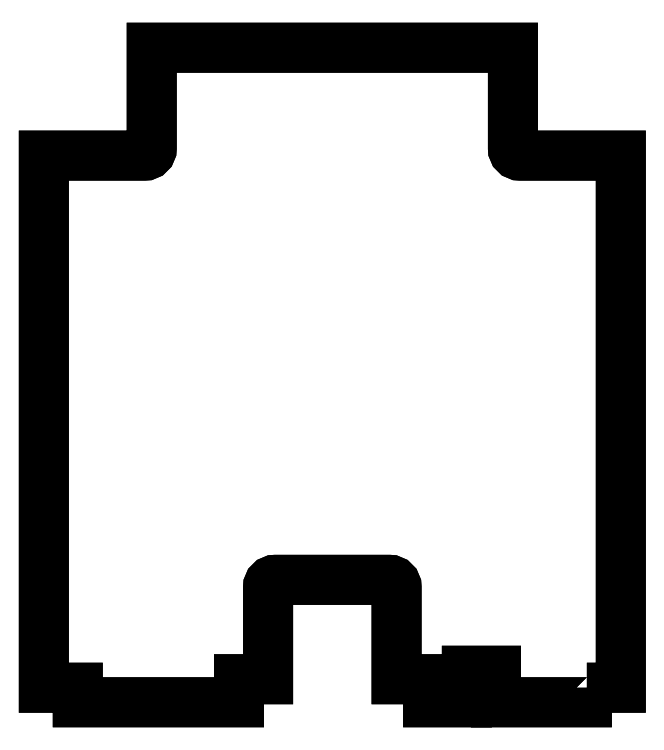
<metadata>
{"format":"dxf","ext":"dxf","renderer":"ezdxf+matplotlib","layout":"modelspace","background":"white","min_lineweight":24,"dpi":150}
</metadata>
<code>
0
SECTION
2
ENTITIES
0
LWPOLYLINE
8
0
90
28
70
1
43
0
10
-65.81
20
-364.5
10
-51.81
20
-364.5
10
-51.81
20
-145
10
-93.31
20
-145
42
-0.4142
10
-96.31
20
-142
10
-96.31
20
-100.5
10
-245.3
20
-100.5
10
-245.3
20
-142
42
-0.4142
10
-248.3
20
-145
10
-289.8
20
-145
10
-289.8
20
-364.5
10
-275.8
20
-364.5
10
-275.8
20
-370.5
10
-209.3
20
-370.5
10
-209.3
20
-361
10
-197.3
20
-361
10
-197.3
20
-323
42
-0.4142
10
-194.3
20
-320
10
-147.3
20
-320
42
-0.4142
10
-144.3
20
-323
10
-144.3
20
-361
10
-131.3
20
-361
10
-131.3
20
-370.5
10
-115.3
20
-370.5
10
-115.3
20
-357.5
10
-103.3
20
-357.5
10
-103.3
20
-370.5
10
-65.81
20
-370.5
0
LWPOLYLINE
8
0
90
28
70
1
43
0
10
-65.81
20
-364.5
10
-51.81
20
-364.5
10
-51.81
20
-145
10
-93.31
20
-145
42
-0.4142
10
-96.31
20
-142
10
-96.31
20
-100.5
10
-245.3
20
-100.5
10
-245.3
20
-142
42
-0.4142
10
-248.3
20
-145
10
-289.8
20
-145
10
-289.8
20
-364.5
10
-275.8
20
-364.5
10
-275.8
20
-370.5
10
-209.3
20
-370.5
10
-209.3
20
-361
10
-197.3
20
-361
10
-197.3
20
-323
42
-0.4142
10
-194.3
20
-320
10
-147.3
20
-320
42
-0.4142
10
-144.3
20
-323
10
-144.3
20
-361
10
-131.3
20
-361
10
-131.3
20
-370.5
10
-115.3
20
-370.5
10
-115.3
20
-357.5
10
-103.3
20
-357.5
10
-103.3
20
-370.5
10
-65.81
20
-370.5
0
ENDSEC
0
EOF

</code>
